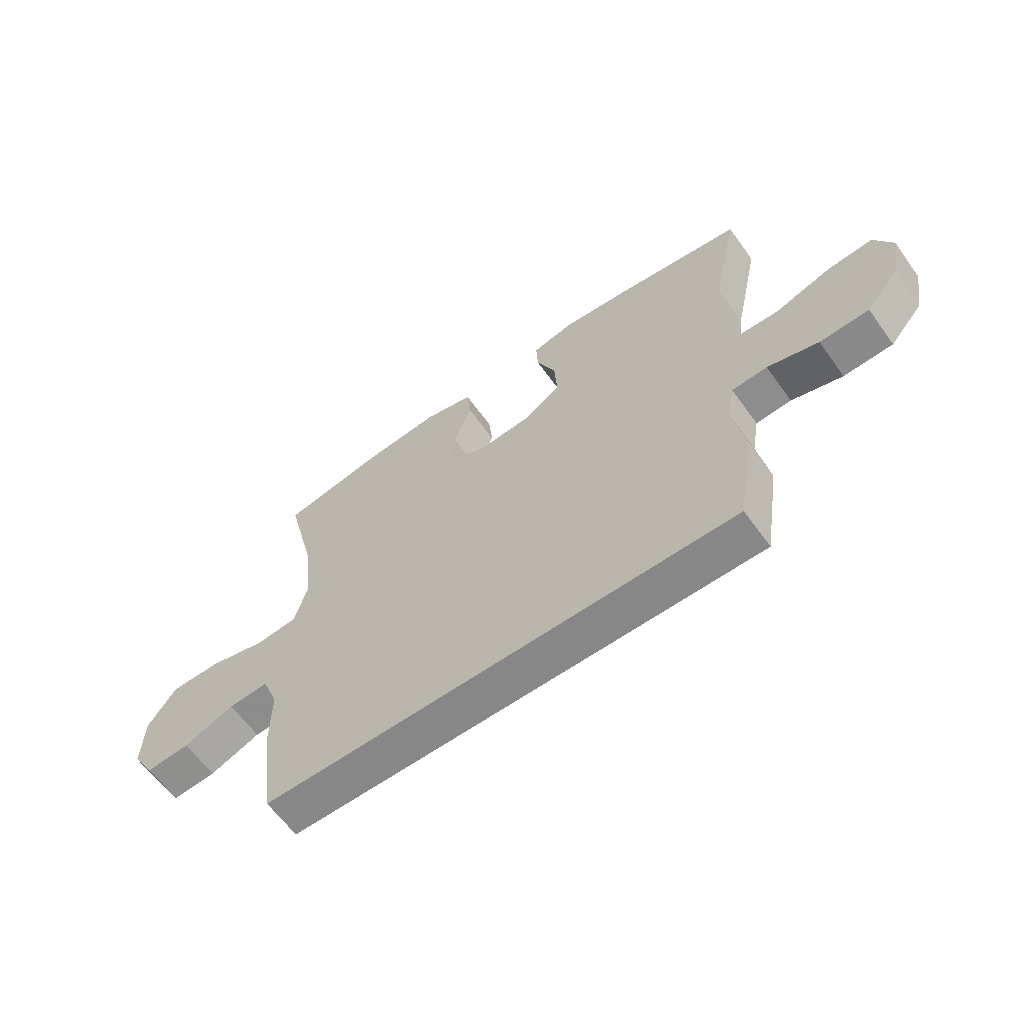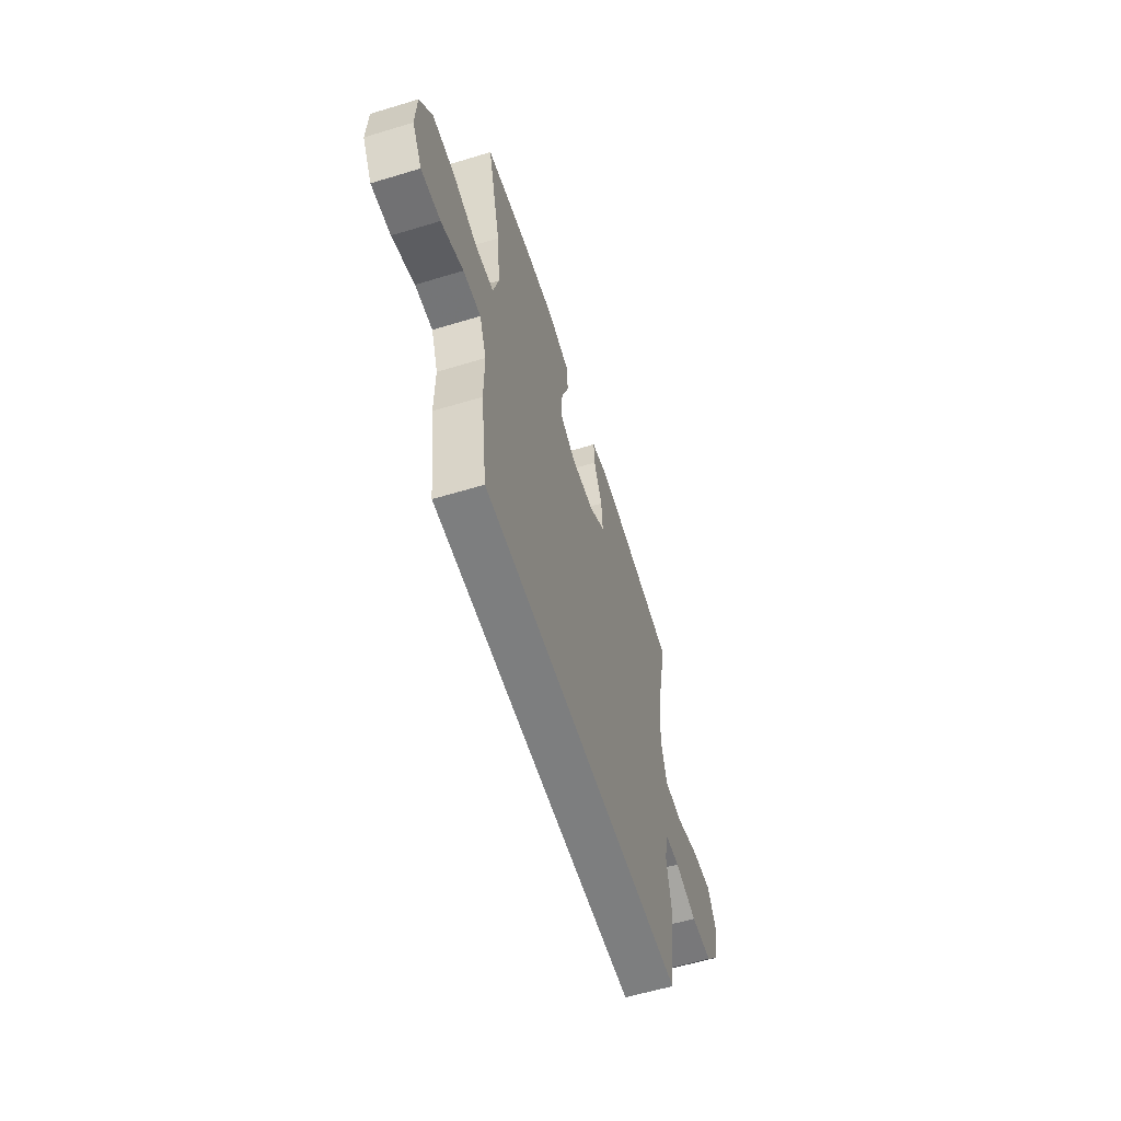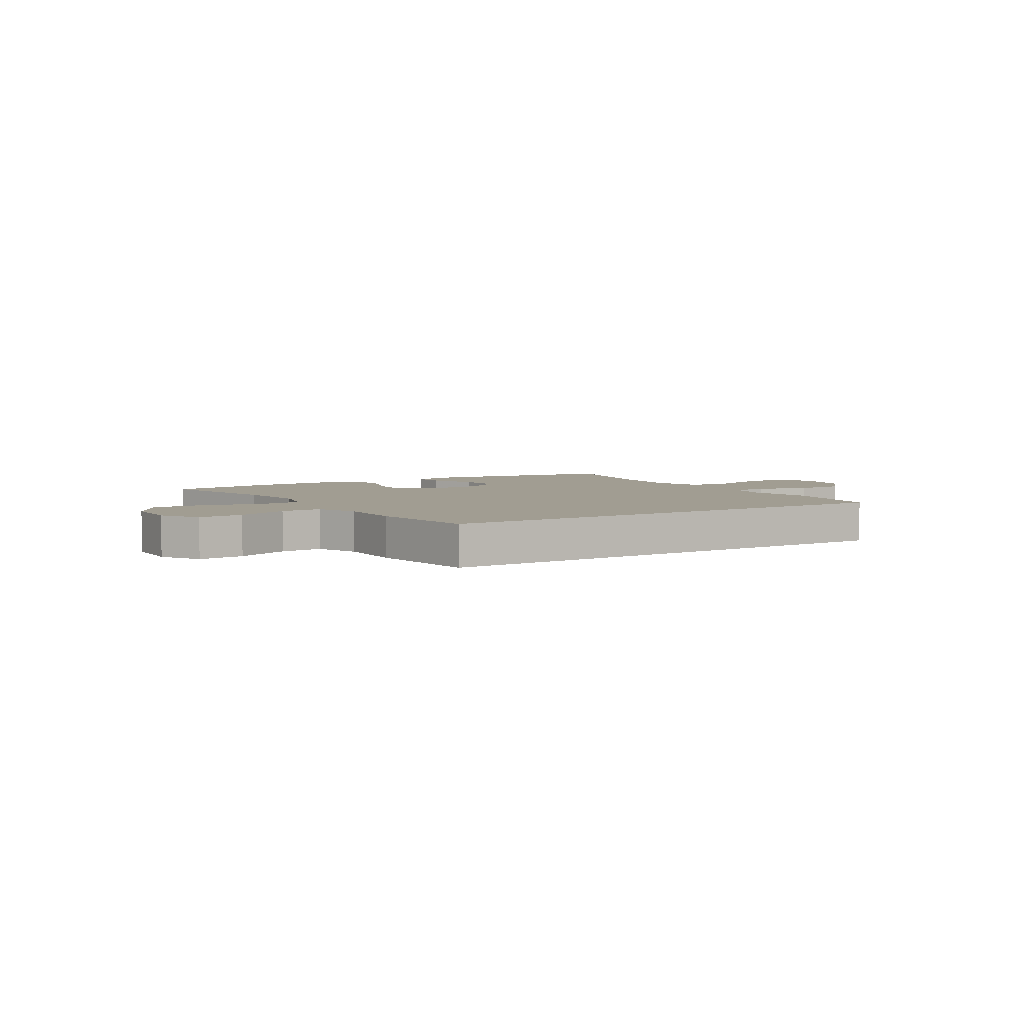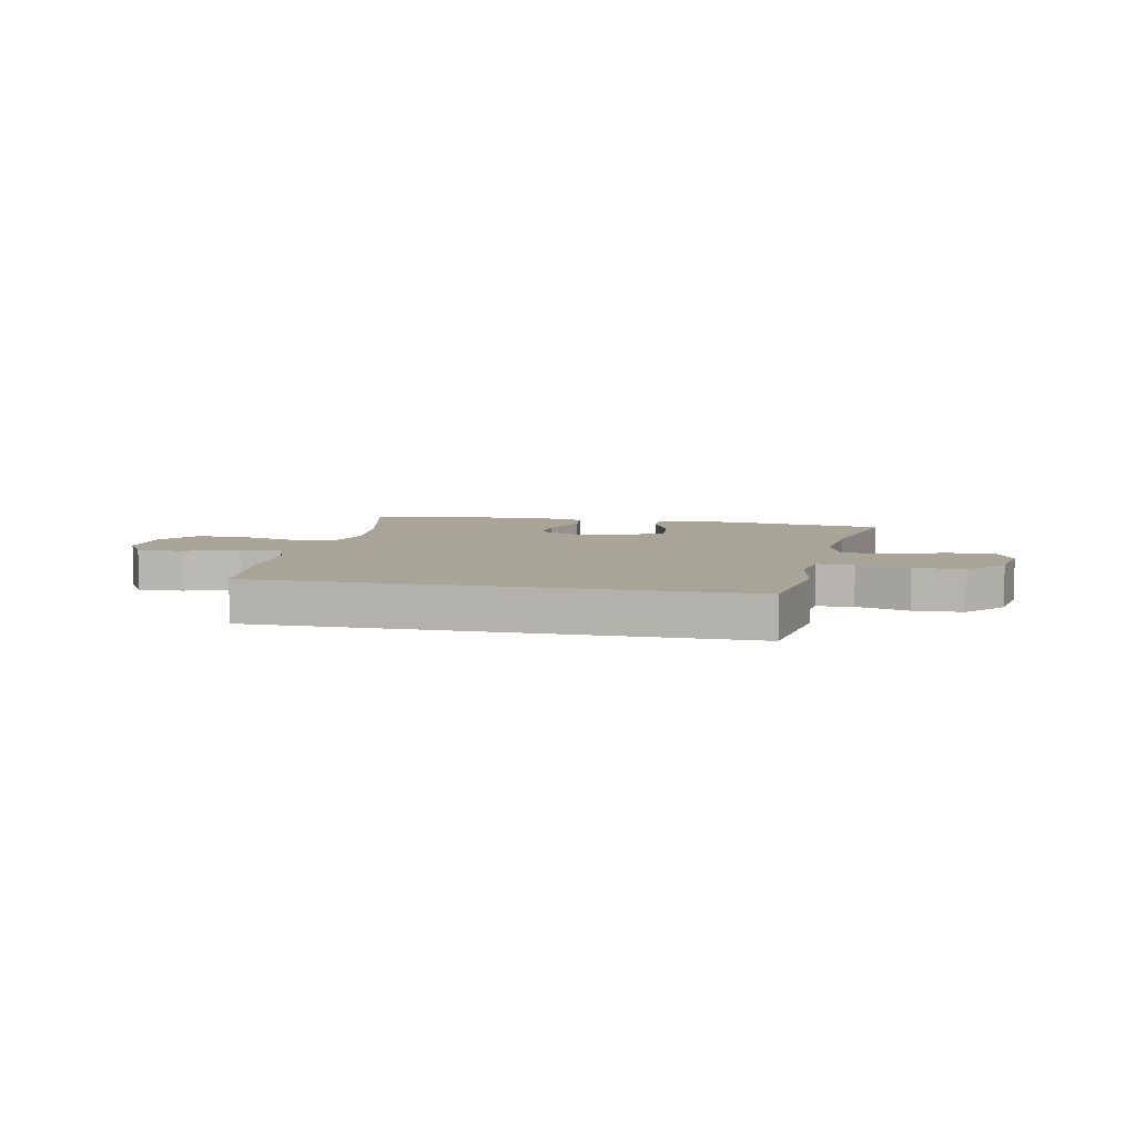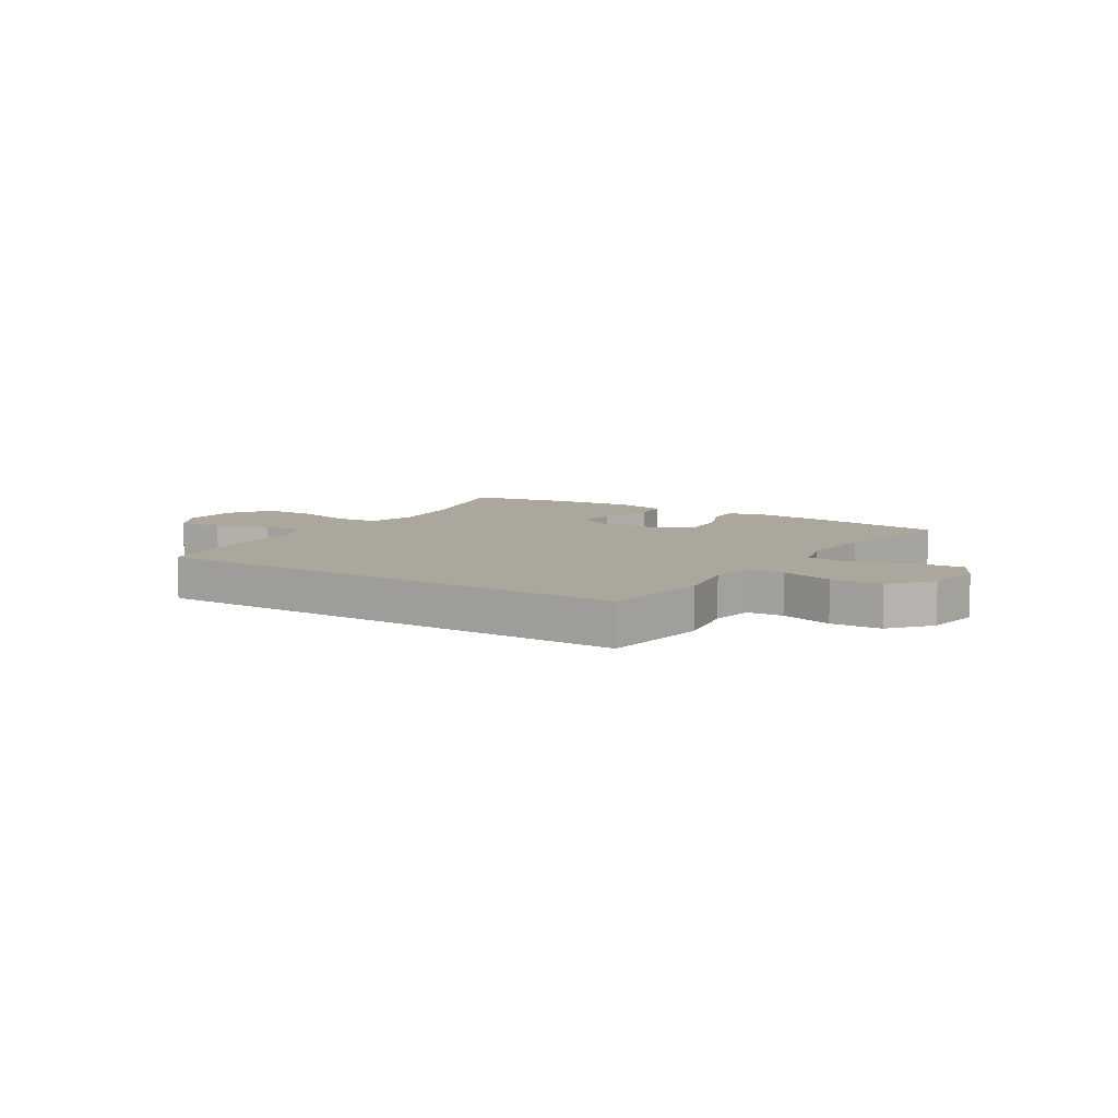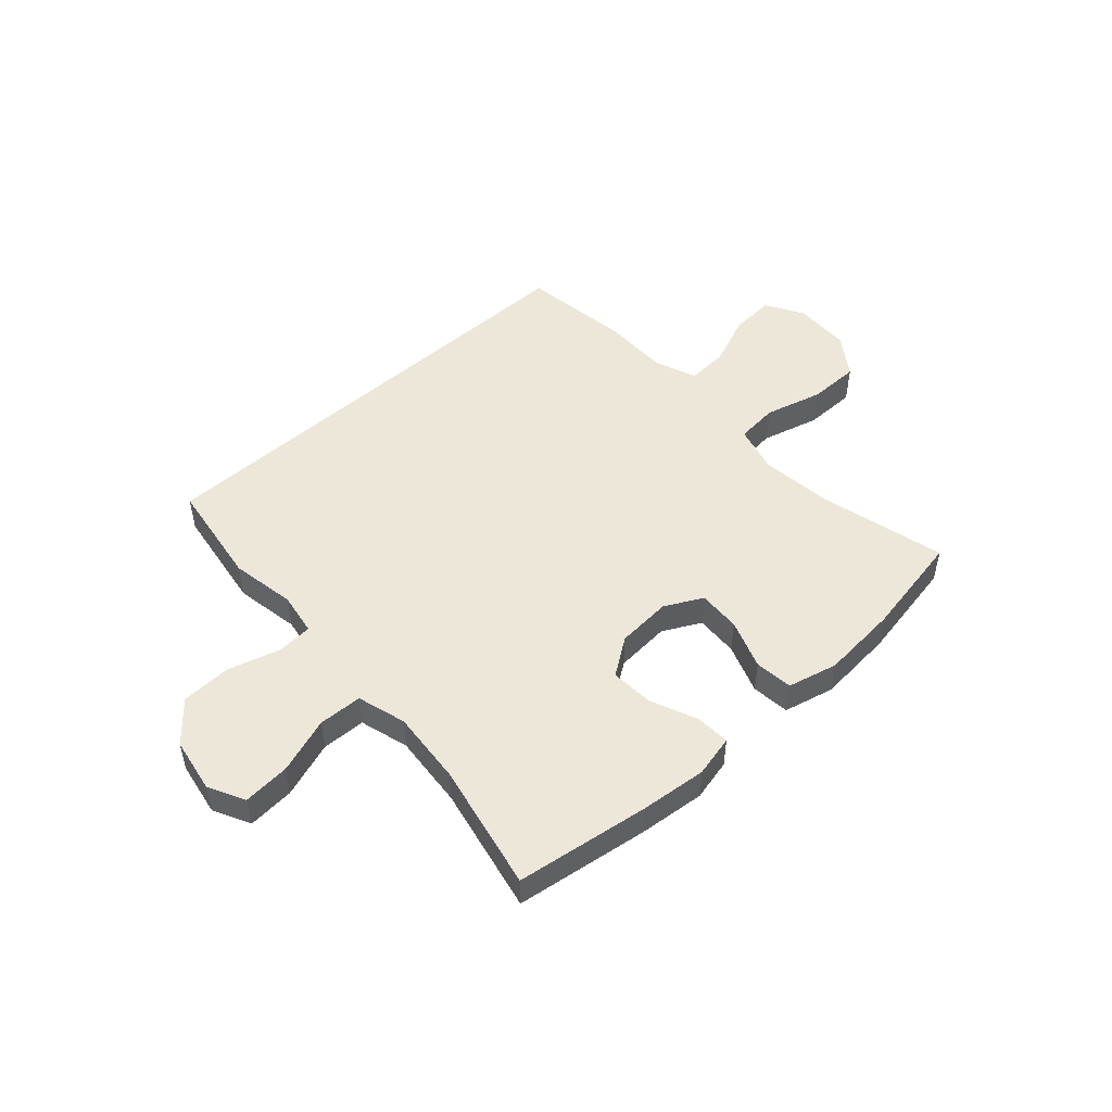
<metadata>
{"format":"obj","ext":"obj","renderer":"f3d","projection":"perspective","resolution":1024,"background":"white","views":[{"elev":-62.3,"azim":-144.3,"up":"+Z"},{"elev":-59.3,"azim":107.3,"up":"+Z"},{"elev":4.6,"azim":147.8,"up":"+Y"},{"elev":7.0,"azim":-168.3,"up":"+Y"},{"elev":8.3,"azim":-148.0,"up":"+Y"},{"elev":49.6,"azim":-42.3,"up":"+Y"}]}
</metadata>
<code>
v 0.5 0.07 0.5
v 0.444 0.07 0.275
v 0.43 0.07 0.146
v 0.453 0.07 0.061
v 0.529 0.07 0.054
v 0.632 0.07 0.082
v 0.724 0.07 0.082
v 0.775 0.07 0.01
v 0.779 0.07 -0.091
v 0.739 0.07 -0.159
v 0.659 0.07 -0.153
v 0.567 0.07 -0.116
v 0.494 0.07 -0.112
v 0.465 0.07 -0.187
v 0.466 0.07 -0.306
v 0.44 0.07 -0.5
v -0.415 0.07 -0.5
v -0.444 0.07 -0.311
v -0.424 0.07 -0.196
v -0.437 0.07 -0.12
v -0.501 0.07 -0.116
v -0.593 0.07 -0.143
v -0.682 0.07 -0.14
v -0.742 0.07 -0.07
v -0.759 0.07 0.027
v -0.726 0.07 0.092
v -0.643 0.07 0.086
v -0.543 0.07 0.052
v -0.465 0.07 0.055
v -0.44 0.07 0.142
v -0.452 0.07 0.274
v -0.5 0.07 0.5
v -0.263 0.07 0.535
v -0.145 0.07 0.547
v -0.071 0.07 0.53
v -0.074 0.07 0.469
v -0.109 0.07 0.386
v -0.114 0.07 0.309
v -0.048 0.07 0.263
v 0.05 0.07 0.256
v 0.117 0.07 0.291
v 0.113 0.07 0.367
v 0.081 0.07 0.455
v 0.088 0.07 0.523
v 0.177 0.07 0.545
v 0.313 0.07 0.534
v 0.5 0 0.5
v 0.444 0 0.275
v 0.43 0 0.146
v 0.453 0 0.061
v 0.529 0 0.054
v 0.632 0 0.082
v 0.724 0 0.082
v 0.775 0 0.01
v 0.779 0 -0.091
v 0.739 0 -0.159
v 0.659 0 -0.153
v 0.567 0 -0.116
v 0.494 0 -0.112
v 0.465 0 -0.187
v 0.466 0 -0.306
v 0.44 0 -0.5
v -0.415 0 -0.5
v -0.444 0 -0.311
v -0.424 0 -0.196
v -0.437 0 -0.12
v -0.501 0 -0.116
v -0.593 0 -0.143
v -0.682 0 -0.14
v -0.742 0 -0.07
v -0.759 0 0.027
v -0.726 0 0.092
v -0.643 0 0.086
v -0.543 0 0.052
v -0.465 0 0.055
v -0.44 0 0.142
v -0.452 0 0.274
v -0.5 0 0.5
v -0.263 0 0.535
v -0.145 0 0.547
v -0.071 0 0.53
v -0.074 0 0.469
v -0.109 0 0.386
v -0.114 0 0.309
v -0.048 0 0.263
v 0.05 0 0.256
v 0.117 0 0.291
v 0.113 0 0.367
v 0.081 0 0.455
v 0.088 0 0.523
v 0.177 0 0.545
v 0.313 0 0.534
f 45 46 1 2
f 42 43 44 45
f 41 42 45 2
f 40 41 2 3
f 39 40 3 4
f 34 35 36 37
f 34 37 38
f 31 32 33 34
f 30 31 34 38
f 29 30 38 39
f 25 26 27 28
f 25 28 29
f 24 25 29
f 21 22 23 24
f 20 21 24 29
f 19 20 29 39
f 14 15 16 17
f 13 14 17 18
f 9 10 11 12
f 9 12 13
f 8 9 13
f 5 6 7 8
f 4 5 8 13
f 18 19 39
f 4 13 18 39
f 48 47 92 91
f 91 90 89 88
f 48 91 88 87
f 49 48 87 86
f 50 49 86 85
f 83 82 81 80
f 84 83 80
f 80 79 78 77
f 84 80 77 76
f 85 84 76 75
f 74 73 72 71
f 75 74 71
f 75 71 70
f 70 69 68 67
f 75 70 67 66
f 85 75 66 65
f 63 62 61 60
f 64 63 60 59
f 58 57 56 55
f 59 58 55
f 59 55 54
f 54 53 52 51
f 59 54 51 50
f 85 65 64
f 85 64 59 50
f 1 47 48 2
f 2 48 49 3
f 3 49 50 4
f 4 50 51 5
f 5 51 52 6
f 6 52 53 7
f 7 53 54 8
f 8 54 55 9
f 9 55 56 10
f 10 56 57 11
f 11 57 58 12
f 12 58 59 13
f 13 59 60 14
f 14 60 61 15
f 15 61 62 16
f 16 62 63 17
f 17 63 64 18
f 18 64 65 19
f 19 65 66 20
f 20 66 67 21
f 21 67 68 22
f 22 68 69 23
f 23 69 70 24
f 24 70 71 25
f 25 71 72 26
f 26 72 73 27
f 27 73 74 28
f 28 74 75 29
f 29 75 76 30
f 30 76 77 31
f 31 77 78 32
f 32 78 79 33
f 33 79 80 34
f 34 80 81 35
f 35 81 82 36
f 36 82 83 37
f 37 83 84 38
f 38 84 85 39
f 39 85 86 40
f 40 86 87 41
f 41 87 88 42
f 42 88 89 43
f 43 89 90 44
f 44 90 91 45
f 45 91 92 46
f 46 92 47 1

</code>
